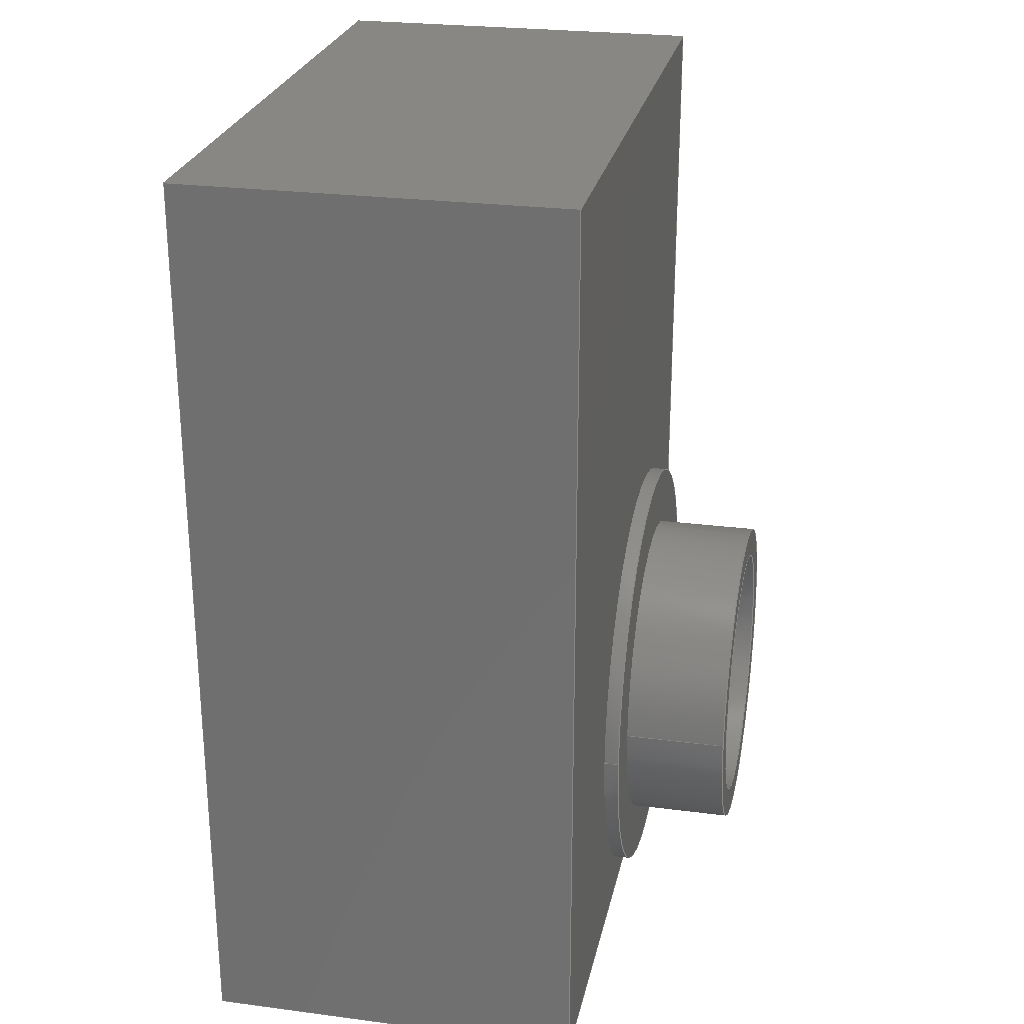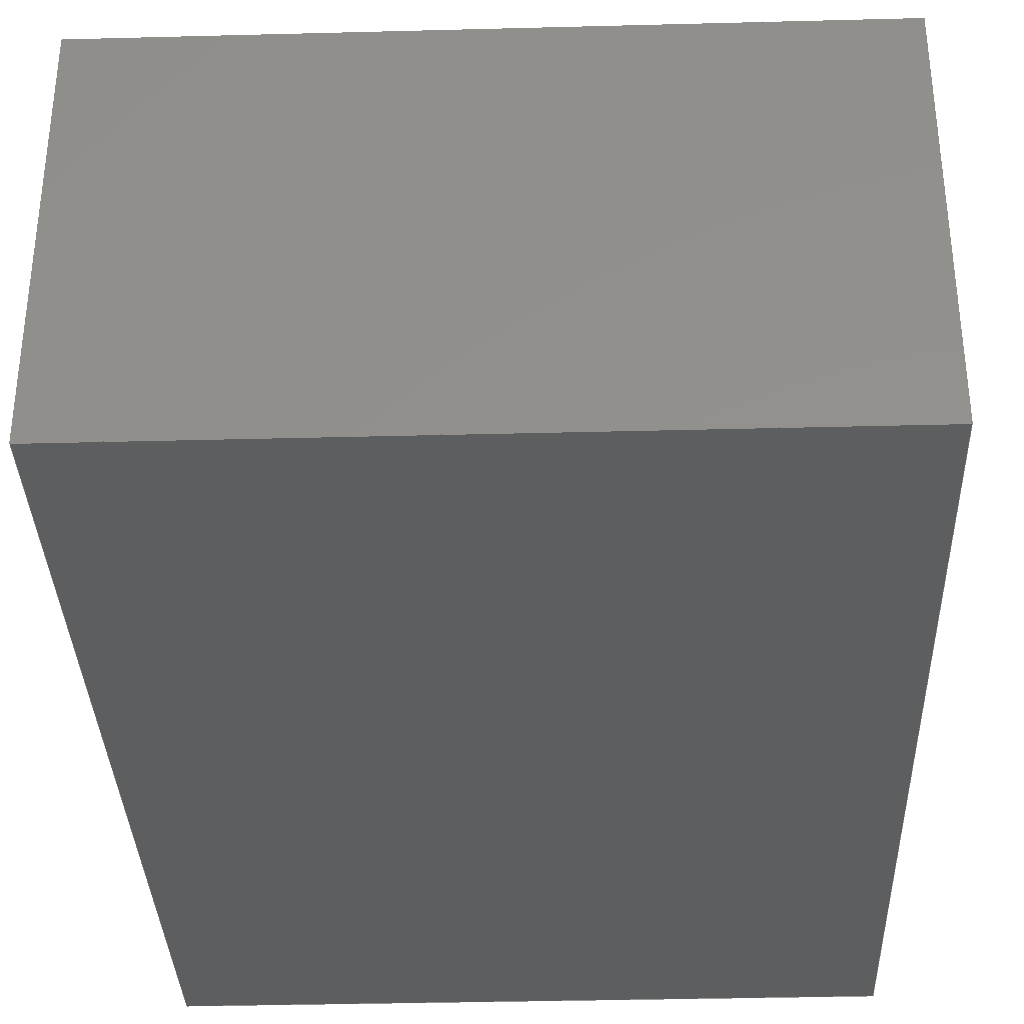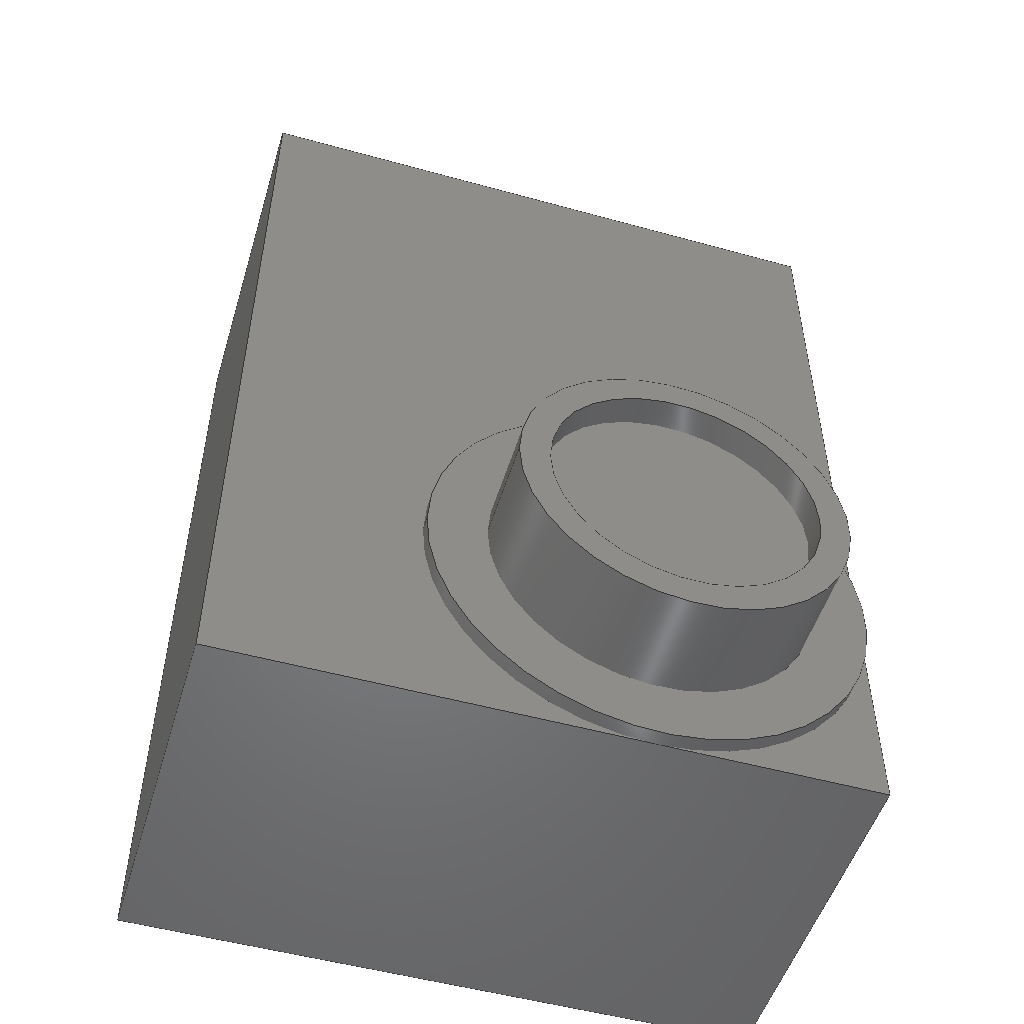
<metadata>
{"format":"step","ext":"step","renderer":"f3d","projection":"perspective","resolution":1024,"background":"white","views":[{"elev":25.6,"azim":101.8,"up":"+Z"},{"elev":-34.7,"azim":2.0,"up":"+Y"},{"elev":-51.3,"azim":163.2,"up":"+Z"}]}
</metadata>
<code>
ISO-10303-21;
DATA;
#1=MECHANICAL_DESIGN_GEOMETRIC_PRESENTATION_REPRESENTATION('',(#17,#18,
#19,#20),#352);
#2=SHAPE_REPRESENTATION_RELATIONSHIP('SRR','None',#359,#3);
#3=ADVANCED_BREP_SHAPE_REPRESENTATION('',(#4),#351);
#4=MANIFOLD_SOLID_BREP('Body1',#198);
#5=FACE_BOUND('',#38,.T.);
#6=FACE_BOUND('',#43,.T.);
#7=PLANE('',#215);
#8=PLANE('',#221);
#9=PLANE('',#223);
#10=PLANE('',#224);
#11=PLANE('',#227);
#12=PLANE('',#228);
#13=PLANE('',#229);
#14=PLANE('',#230);
#15=PLANE('',#231);
#16=PLANE('',#232);
#17=STYLED_ITEM('',(#369),#186);
#18=STYLED_ITEM('',(#370),#189);
#19=STYLED_ITEM('',(#370),#190);
#20=STYLED_ITEM('',(#368),#4);
#21=FACE_OUTER_BOUND('',#34,.T.);
#22=FACE_OUTER_BOUND('',#35,.T.);
#23=FACE_OUTER_BOUND('',#36,.T.);
#24=FACE_OUTER_BOUND('',#37,.T.);
#25=FACE_OUTER_BOUND('',#39,.T.);
#26=FACE_OUTER_BOUND('',#40,.T.);
#27=FACE_OUTER_BOUND('',#41,.T.);
#28=FACE_OUTER_BOUND('',#42,.T.);
#29=FACE_OUTER_BOUND('',#44,.T.);
#30=FACE_OUTER_BOUND('',#45,.T.);
#31=FACE_OUTER_BOUND('',#46,.T.);
#32=FACE_OUTER_BOUND('',#47,.T.);
#33=FACE_OUTER_BOUND('',#48,.T.);
#34=EDGE_LOOP('',(#132,#133,#134,#135));
#35=EDGE_LOOP('',(#136));
#36=EDGE_LOOP('',(#137,#138,#139,#140,#141,#142));
#37=EDGE_LOOP('',(#143));
#38=EDGE_LOOP('',(#144));
#39=EDGE_LOOP('',(#145,#146,#147));
#40=EDGE_LOOP('',(#148,#149,#150,#151,#152,#153));
#41=EDGE_LOOP('',(#154,#155,#156,#157));
#42=EDGE_LOOP('',(#158));
#43=EDGE_LOOP('',(#159));
#44=EDGE_LOOP('',(#160,#161,#162,#163));
#45=EDGE_LOOP('',(#164,#165,#166,#167));
#46=EDGE_LOOP('',(#168,#169,#170,#171,#172));
#47=EDGE_LOOP('',(#173,#174,#175,#176));
#48=EDGE_LOOP('',(#177,#178,#179,#180,#181));
#49=LINE('',#299,#66);
#50=LINE('',#306,#67);
#51=LINE('',#317,#68);
#52=LINE('',#318,#69);
#53=LINE('',#321,#70);
#54=LINE('',#323,#71);
#55=LINE('',#325,#72);
#56=LINE('',#326,#73);
#57=LINE('',#330,#74);
#58=LINE('',#334,#75);
#59=LINE('',#336,#76);
#60=LINE('',#337,#77);
#61=LINE('',#340,#78);
#62=LINE('',#342,#79);
#63=LINE('',#343,#80);
#64=LINE('',#345,#81);
#65=LINE('',#346,#82);
#66=VECTOR('',#239,0.9);
#67=VECTOR('',#248,1.5);
#68=VECTOR('',#261,1);
#69=VECTOR('',#262,1);
#70=VECTOR('',#265,1);
#71=VECTOR('',#266,1);
#72=VECTOR('',#267,1);
#73=VECTOR('',#268,1);
#74=VECTOR('',#273,1.1);
#75=VECTOR('',#278,1);
#76=VECTOR('',#279,1);
#77=VECTOR('',#280,1);
#78=VECTOR('',#283,1);
#79=VECTOR('',#284,1);
#80=VECTOR('',#285,1);
#81=VECTOR('',#288,1);
#82=VECTOR('',#289,1);
#83=CIRCLE('',#213,0.9);
#84=CIRCLE('',#214,0.9);
#85=CIRCLE('',#217,1.5);
#86=CIRCLE('',#218,1.5);
#87=CIRCLE('',#219,1.5);
#88=CIRCLE('',#220,1.5);
#89=CIRCLE('',#222,1.1);
#90=CIRCLE('',#226,1.1);
#91=VERTEX_POINT('',#296);
#92=VERTEX_POINT('',#298);
#93=VERTEX_POINT('',#303);
#94=VERTEX_POINT('',#305);
#95=VERTEX_POINT('',#307);
#96=VERTEX_POINT('',#309);
#97=VERTEX_POINT('',#313);
#98=VERTEX_POINT('',#316);
#99=VERTEX_POINT('',#320);
#100=VERTEX_POINT('',#322);
#101=VERTEX_POINT('',#324);
#102=VERTEX_POINT('',#328);
#103=VERTEX_POINT('',#333);
#104=VERTEX_POINT('',#335);
#105=VERTEX_POINT('',#339);
#106=VERTEX_POINT('',#341);
#107=EDGE_CURVE('',#91,#91,#83,.T.);
#108=EDGE_CURVE('',#91,#92,#49,.T.);
#109=EDGE_CURVE('',#92,#92,#84,.T.);
#110=EDGE_CURVE('',#93,#93,#85,.T.);
#111=EDGE_CURVE('',#93,#94,#50,.T.);
#112=EDGE_CURVE('',#95,#94,#86,.T.);
#113=EDGE_CURVE('',#96,#95,#87,.T.);
#114=EDGE_CURVE('',#94,#96,#88,.T.);
#115=EDGE_CURVE('',#97,#97,#89,.T.);
#116=EDGE_CURVE('',#95,#98,#51,.T.);
#117=EDGE_CURVE('',#96,#98,#52,.T.);
#118=EDGE_CURVE('',#99,#96,#53,.T.);
#119=EDGE_CURVE('',#100,#99,#54,.T.);
#120=EDGE_CURVE('',#101,#100,#55,.T.);
#121=EDGE_CURVE('',#101,#95,#56,.T.);
#122=EDGE_CURVE('',#102,#102,#90,.T.);
#123=EDGE_CURVE('',#102,#97,#57,.T.);
#124=EDGE_CURVE('',#100,#103,#58,.T.);
#125=EDGE_CURVE('',#104,#99,#59,.T.);
#126=EDGE_CURVE('',#103,#104,#60,.T.);
#127=EDGE_CURVE('',#103,#105,#61,.T.);
#128=EDGE_CURVE('',#106,#104,#62,.T.);
#129=EDGE_CURVE('',#105,#106,#63,.T.);
#130=EDGE_CURVE('',#105,#101,#64,.T.);
#131=EDGE_CURVE('',#98,#106,#65,.T.);
#132=ORIENTED_EDGE('',*,*,#107,.F.);
#133=ORIENTED_EDGE('',*,*,#108,.T.);
#134=ORIENTED_EDGE('',*,*,#109,.T.);
#135=ORIENTED_EDGE('',*,*,#108,.F.);
#136=ORIENTED_EDGE('',*,*,#109,.F.);
#137=ORIENTED_EDGE('',*,*,#110,.F.);
#138=ORIENTED_EDGE('',*,*,#111,.T.);
#139=ORIENTED_EDGE('',*,*,#112,.F.);
#140=ORIENTED_EDGE('',*,*,#113,.F.);
#141=ORIENTED_EDGE('',*,*,#114,.F.);
#142=ORIENTED_EDGE('',*,*,#111,.F.);
#143=ORIENTED_EDGE('',*,*,#110,.T.);
#144=ORIENTED_EDGE('',*,*,#115,.F.);
#145=ORIENTED_EDGE('',*,*,#113,.T.);
#146=ORIENTED_EDGE('',*,*,#116,.T.);
#147=ORIENTED_EDGE('',*,*,#117,.F.);
#148=ORIENTED_EDGE('',*,*,#112,.T.);
#149=ORIENTED_EDGE('',*,*,#114,.T.);
#150=ORIENTED_EDGE('',*,*,#118,.F.);
#151=ORIENTED_EDGE('',*,*,#119,.F.);
#152=ORIENTED_EDGE('',*,*,#120,.F.);
#153=ORIENTED_EDGE('',*,*,#121,.T.);
#154=ORIENTED_EDGE('',*,*,#122,.F.);
#155=ORIENTED_EDGE('',*,*,#123,.T.);
#156=ORIENTED_EDGE('',*,*,#115,.T.);
#157=ORIENTED_EDGE('',*,*,#123,.F.);
#158=ORIENTED_EDGE('',*,*,#122,.T.);
#159=ORIENTED_EDGE('',*,*,#107,.T.);
#160=ORIENTED_EDGE('',*,*,#124,.F.);
#161=ORIENTED_EDGE('',*,*,#119,.T.);
#162=ORIENTED_EDGE('',*,*,#125,.F.);
#163=ORIENTED_EDGE('',*,*,#126,.F.);
#164=ORIENTED_EDGE('',*,*,#127,.F.);
#165=ORIENTED_EDGE('',*,*,#126,.T.);
#166=ORIENTED_EDGE('',*,*,#128,.F.);
#167=ORIENTED_EDGE('',*,*,#129,.F.);
#168=ORIENTED_EDGE('',*,*,#130,.F.);
#169=ORIENTED_EDGE('',*,*,#129,.T.);
#170=ORIENTED_EDGE('',*,*,#131,.F.);
#171=ORIENTED_EDGE('',*,*,#116,.F.);
#172=ORIENTED_EDGE('',*,*,#121,.F.);
#173=ORIENTED_EDGE('',*,*,#130,.T.);
#174=ORIENTED_EDGE('',*,*,#120,.T.);
#175=ORIENTED_EDGE('',*,*,#124,.T.);
#176=ORIENTED_EDGE('',*,*,#127,.T.);
#177=ORIENTED_EDGE('',*,*,#131,.T.);
#178=ORIENTED_EDGE('',*,*,#128,.T.);
#179=ORIENTED_EDGE('',*,*,#125,.T.);
#180=ORIENTED_EDGE('',*,*,#118,.T.);
#181=ORIENTED_EDGE('',*,*,#117,.T.);
#182=CYLINDRICAL_SURFACE('',#212,0.9);
#183=CYLINDRICAL_SURFACE('',#216,1.5);
#184=CYLINDRICAL_SURFACE('',#225,1.1);
#185=ADVANCED_FACE('',(#21),#182,.F.);
#186=ADVANCED_FACE('',(#22),#7,.T.);
#187=ADVANCED_FACE('',(#23),#183,.T.);
#188=ADVANCED_FACE('',(#24,#5),#8,.T.);
#189=ADVANCED_FACE('',(#25),#9,.T.);
#190=ADVANCED_FACE('',(#26),#10,.T.);
#191=ADVANCED_FACE('',(#27),#184,.T.);
#192=ADVANCED_FACE('',(#28,#6),#11,.T.);
#193=ADVANCED_FACE('',(#29),#12,.T.);
#194=ADVANCED_FACE('',(#30),#13,.T.);
#195=ADVANCED_FACE('',(#31),#14,.T.);
#196=ADVANCED_FACE('',(#32),#15,.T.);
#197=ADVANCED_FACE('',(#33),#16,.T.);
#198=CLOSED_SHELL('',(#185,#186,#187,#188,#189,#190,#191,#192,#193,#194,
#195,#196,#197));
#199=DERIVED_UNIT_ELEMENT(#201,1);
#200=DERIVED_UNIT_ELEMENT(#354,3);
#201=(
MASS_UNIT()
NAMED_UNIT(*)
SI_UNIT(.KILO.,.GRAM.)
);
#202=DERIVED_UNIT((#199,#200));
#203=MEASURE_REPRESENTATION_ITEM('density measure',
POSITIVE_RATIO_MEASURE(7850),#202);
#204=PROPERTY_DEFINITION_REPRESENTATION(#209,#206);
#205=PROPERTY_DEFINITION_REPRESENTATION(#210,#207);
#206=REPRESENTATION('material name',(#208),#351);
#207=REPRESENTATION('density',(#203),#351);
#208=DESCRIPTIVE_REPRESENTATION_ITEM('Steel','Steel');
#209=PROPERTY_DEFINITION('material property','material name',#361);
#210=PROPERTY_DEFINITION('material property','density of part',#361);
#211=AXIS2_PLACEMENT_3D('placement',#294,#233,#234);
#212=AXIS2_PLACEMENT_3D('',#295,#235,#236);
#213=AXIS2_PLACEMENT_3D('',#297,#237,#238);
#214=AXIS2_PLACEMENT_3D('',#300,#240,#241);
#215=AXIS2_PLACEMENT_3D('',#301,#242,#243);
#216=AXIS2_PLACEMENT_3D('',#302,#244,#245);
#217=AXIS2_PLACEMENT_3D('',#304,#246,#247);
#218=AXIS2_PLACEMENT_3D('',#308,#249,#250);
#219=AXIS2_PLACEMENT_3D('',#310,#251,#252);
#220=AXIS2_PLACEMENT_3D('',#311,#253,#254);
#221=AXIS2_PLACEMENT_3D('',#312,#255,#256);
#222=AXIS2_PLACEMENT_3D('',#314,#257,#258);
#223=AXIS2_PLACEMENT_3D('',#315,#259,#260);
#224=AXIS2_PLACEMENT_3D('',#319,#263,#264);
#225=AXIS2_PLACEMENT_3D('',#327,#269,#270);
#226=AXIS2_PLACEMENT_3D('',#329,#271,#272);
#227=AXIS2_PLACEMENT_3D('',#331,#274,#275);
#228=AXIS2_PLACEMENT_3D('',#332,#276,#277);
#229=AXIS2_PLACEMENT_3D('',#338,#281,#282);
#230=AXIS2_PLACEMENT_3D('',#344,#286,#287);
#231=AXIS2_PLACEMENT_3D('',#347,#290,#291);
#232=AXIS2_PLACEMENT_3D('',#348,#292,#293);
#233=DIRECTION('axis',(0,0,1));
#234=DIRECTION('refdir',(1,0,0));
#235=DIRECTION('center_axis',(0,-1,0));
#236=DIRECTION('ref_axis',(-1,0,0));
#237=DIRECTION('center_axis',(0,-1,0));
#238=DIRECTION('ref_axis',(-1,0,0));
#239=DIRECTION('',(0,-1,0));
#240=DIRECTION('center_axis',(0,-1,0));
#241=DIRECTION('ref_axis',(-1,0,0));
#242=DIRECTION('center_axis',(0,1,0));
#243=DIRECTION('ref_axis',(-1,0,0));
#244=DIRECTION('center_axis',(0,1,0));
#245=DIRECTION('ref_axis',(-1,0,0));
#246=DIRECTION('center_axis',(0,1,0));
#247=DIRECTION('ref_axis',(-1,0,0));
#248=DIRECTION('',(0,-1,0));
#249=DIRECTION('center_axis',(0,-1,0));
#250=DIRECTION('ref_axis',(-1,0,0));
#251=DIRECTION('center_axis',(0,-1,0));
#252=DIRECTION('ref_axis',(-1,0,0));
#253=DIRECTION('center_axis',(0,-1,0));
#254=DIRECTION('ref_axis',(-1,0,0));
#255=DIRECTION('center_axis',(0,1,0));
#256=DIRECTION('ref_axis',(-1,0,0));
#257=DIRECTION('center_axis',(0,1,0));
#258=DIRECTION('ref_axis',(-1,0,0));
#259=DIRECTION('center_axis',(0,1,0));
#260=DIRECTION('ref_axis',(0,0,-1));
#261=DIRECTION('',(-1,0,0));
#262=DIRECTION('',(0,0,-1));
#263=DIRECTION('center_axis',(0,1,0));
#264=DIRECTION('ref_axis',(0,0,-1));
#265=DIRECTION('',(0,0,-1));
#266=DIRECTION('',(-1,0,0));
#267=DIRECTION('',(0,0,1));
#268=DIRECTION('',(-1,0,0));
#269=DIRECTION('center_axis',(0,1,0));
#270=DIRECTION('ref_axis',(-1,0,0));
#271=DIRECTION('center_axis',(0,1,0));
#272=DIRECTION('ref_axis',(-1,0,0));
#273=DIRECTION('',(0,-1,0));
#274=DIRECTION('center_axis',(0,1,0));
#275=DIRECTION('ref_axis',(-1,0,0));
#276=DIRECTION('center_axis',(0,0,1));
#277=DIRECTION('ref_axis',(0,1,0));
#278=DIRECTION('',(0,-1,0));
#279=DIRECTION('',(0,1,0));
#280=DIRECTION('',(-1,0,0));
#281=DIRECTION('center_axis',(0,-1,0));
#282=DIRECTION('ref_axis',(0,0,1));
#283=DIRECTION('',(0,0,-1));
#284=DIRECTION('',(0,0,1));
#285=DIRECTION('',(-1,0,0));
#286=DIRECTION('center_axis',(0,0,-1));
#287=DIRECTION('ref_axis',(0,-1,0));
#288=DIRECTION('',(0,1,0));
#289=DIRECTION('',(0,-1,0));
#290=DIRECTION('center_axis',(1,0,0));
#291=DIRECTION('ref_axis',(0,0,-1));
#292=DIRECTION('center_axis',(-1,0,0));
#293=DIRECTION('ref_axis',(0,0,1));
#294=CARTESIAN_POINT('',(0,0,0));
#295=CARTESIAN_POINT('Origin',(-2.8,2.05,-1.5));
#296=CARTESIAN_POINT('',(-1.9,2.05,-1.5));
#297=CARTESIAN_POINT('Origin',(-2.8,2.05,-1.5));
#298=CARTESIAN_POINT('',(-1.9,1.85,-1.5));
#299=CARTESIAN_POINT('',(-1.9,2.05,-1.5));
#300=CARTESIAN_POINT('Origin',(-2.8,1.85,-1.5));
#301=CARTESIAN_POINT('Origin',(-2.8,1.85,-1.5));
#302=CARTESIAN_POINT('Origin',(-2.8,1.25,-1.5));
#303=CARTESIAN_POINT('',(-1.3,1.35,-1.5));
#304=CARTESIAN_POINT('Origin',(-2.8,1.35,-1.5));
#305=CARTESIAN_POINT('',(-1.3,1.25,-1.5));
#306=CARTESIAN_POINT('',(-1.3,1.25,-1.5));
#307=CARTESIAN_POINT('',(-2.8,1.25,-3));
#308=CARTESIAN_POINT('Origin',(-2.8,1.25,-1.5));
#309=CARTESIAN_POINT('',(-4.3,1.25,-1.5));
#310=CARTESIAN_POINT('Origin',(-2.8,1.25,-1.5));
#311=CARTESIAN_POINT('Origin',(-2.8,1.25,-1.5));
#312=CARTESIAN_POINT('Origin',(-2.8,1.35,-1.5));
#313=CARTESIAN_POINT('',(-1.7,1.35,-1.5));
#314=CARTESIAN_POINT('Origin',(-2.8,1.35,-1.5));
#315=CARTESIAN_POINT('Origin',(0,1.25,3));
#316=CARTESIAN_POINT('',(-4.3,1.25,-3));
#317=CARTESIAN_POINT('',(0,1.25,-3));
#318=CARTESIAN_POINT('',(-4.3,1.25,-3));
#319=CARTESIAN_POINT('Origin',(0,1.25,3));
#320=CARTESIAN_POINT('',(-4.3,1.25,3));
#321=CARTESIAN_POINT('',(-4.3,1.25,-3));
#322=CARTESIAN_POINT('',(0,1.25,3));
#323=CARTESIAN_POINT('',(0,1.25,3));
#324=CARTESIAN_POINT('',(0,1.25,-3));
#325=CARTESIAN_POINT('',(0,1.25,-3));
#326=CARTESIAN_POINT('',(0,1.25,-3));
#327=CARTESIAN_POINT('Origin',(-2.8,1.25,-1.5));
#328=CARTESIAN_POINT('',(-1.7,2.05,-1.5));
#329=CARTESIAN_POINT('Origin',(-2.8,2.05,-1.5));
#330=CARTESIAN_POINT('',(-1.7,1.25,-1.5));
#331=CARTESIAN_POINT('Origin',(-2.8,2.05,-1.5));
#332=CARTESIAN_POINT('Origin',(0,-1.25,3));
#333=CARTESIAN_POINT('',(0,-1.25,3));
#334=CARTESIAN_POINT('',(0,1.25,3));
#335=CARTESIAN_POINT('',(-4.3,-1.25,3));
#336=CARTESIAN_POINT('',(-4.3,1.25,3));
#337=CARTESIAN_POINT('',(0,-1.25,3));
#338=CARTESIAN_POINT('Origin',(0,-1.25,-3));
#339=CARTESIAN_POINT('',(0,-1.25,-3));
#340=CARTESIAN_POINT('',(0,-1.25,3));
#341=CARTESIAN_POINT('',(-4.3,-1.25,-3));
#342=CARTESIAN_POINT('',(-4.3,-1.25,3));
#343=CARTESIAN_POINT('',(0,-1.25,-3));
#344=CARTESIAN_POINT('Origin',(0,1.25,-3));
#345=CARTESIAN_POINT('',(0,-1.25,-3));
#346=CARTESIAN_POINT('',(-4.3,-1.25,-3));
#347=CARTESIAN_POINT('Origin',(0,0,0));
#348=CARTESIAN_POINT('Origin',(-4.3,0,0));
#349=UNCERTAINTY_MEASURE_WITH_UNIT(LENGTH_MEASURE(0.001),#353,
'DISTANCE_ACCURACY_VALUE',
'Maximum model space distance between geometric entities at asserted c
onnectivities');
#350=UNCERTAINTY_MEASURE_WITH_UNIT(LENGTH_MEASURE(0.001),#353,
'DISTANCE_ACCURACY_VALUE',
'Maximum model space distance between geometric entities at asserted c
onnectivities');
#351=(
GEOMETRIC_REPRESENTATION_CONTEXT(3)
GLOBAL_UNCERTAINTY_ASSIGNED_CONTEXT((#349))
GLOBAL_UNIT_ASSIGNED_CONTEXT((#353,#355,#356))
REPRESENTATION_CONTEXT('','3D')
);
#352=(
GEOMETRIC_REPRESENTATION_CONTEXT(3)
GLOBAL_UNCERTAINTY_ASSIGNED_CONTEXT((#350))
GLOBAL_UNIT_ASSIGNED_CONTEXT((#353,#355,#356))
REPRESENTATION_CONTEXT('','3D')
);
#353=(
LENGTH_UNIT()
NAMED_UNIT(*)
SI_UNIT(.CENTI.,.METRE.)
);
#354=(
LENGTH_UNIT()
NAMED_UNIT(*)
SI_UNIT($,.METRE.)
);
#355=(
NAMED_UNIT(*)
PLANE_ANGLE_UNIT()
SI_UNIT($,.RADIAN.)
);
#356=(
NAMED_UNIT(*)
SI_UNIT($,.STERADIAN.)
SOLID_ANGLE_UNIT()
);
#357=SHAPE_DEFINITION_REPRESENTATION(#358,#359);
#358=PRODUCT_DEFINITION_SHAPE('',$,#361);
#359=SHAPE_REPRESENTATION('',(#211),#351);
#360=PRODUCT_DEFINITION_CONTEXT('part definition',#365,'design');
#361=PRODUCT_DEFINITION('Camera','Camera',#362,#360);
#362=PRODUCT_DEFINITION_FORMATION('',$,#367);
#363=PRODUCT_RELATED_PRODUCT_CATEGORY('Camera','Camera',(#367));
#364=APPLICATION_PROTOCOL_DEFINITION('international standard',
'automotive_design',2009,#365);
#365=APPLICATION_CONTEXT(
'Core Data for Automotive Mechanical Design Process');
#366=PRODUCT_CONTEXT('part definition',#365,'mechanical');
#367=PRODUCT('Camera','Camera',$,(#366));
#368=PRESENTATION_STYLE_ASSIGNMENT((#371));
#369=PRESENTATION_STYLE_ASSIGNMENT((#372));
#370=PRESENTATION_STYLE_ASSIGNMENT((#373));
#371=SURFACE_STYLE_USAGE(.BOTH.,#374);
#372=SURFACE_STYLE_USAGE(.BOTH.,#375);
#373=SURFACE_STYLE_USAGE(.BOTH.,#376);
#374=SURFACE_SIDE_STYLE('',(#377));
#375=SURFACE_SIDE_STYLE('',(#378));
#376=SURFACE_SIDE_STYLE('',(#379));
#377=SURFACE_STYLE_FILL_AREA(#380);
#378=SURFACE_STYLE_FILL_AREA(#381);
#379=SURFACE_STYLE_FILL_AREA(#382);
#380=FILL_AREA_STYLE('Steel - Satin',(#383));
#381=FILL_AREA_STYLE('Plastic - Translucent Glossy (Gray)',(#384));
#382=FILL_AREA_STYLE('Plastic - Glossy (Yellow)',(#385));
#383=FILL_AREA_STYLE_COLOUR('Steel - Satin',#386);
#384=FILL_AREA_STYLE_COLOUR('Plastic - Translucent Glossy (Gray)',#387);
#385=FILL_AREA_STYLE_COLOUR('Plastic - Glossy (Yellow)',#388);
#386=COLOUR_RGB('Steel - Satin',0.6275,0.6275,0.6275);
#387=COLOUR_RGB('Plastic - Translucent Glossy (Gray)',0.702,
0.702,0.702);
#388=COLOUR_RGB('Plastic - Glossy (Yellow)',0.9098,0.6784,
0.1373);
ENDSEC;
END-ISO-10303-21;

</code>
